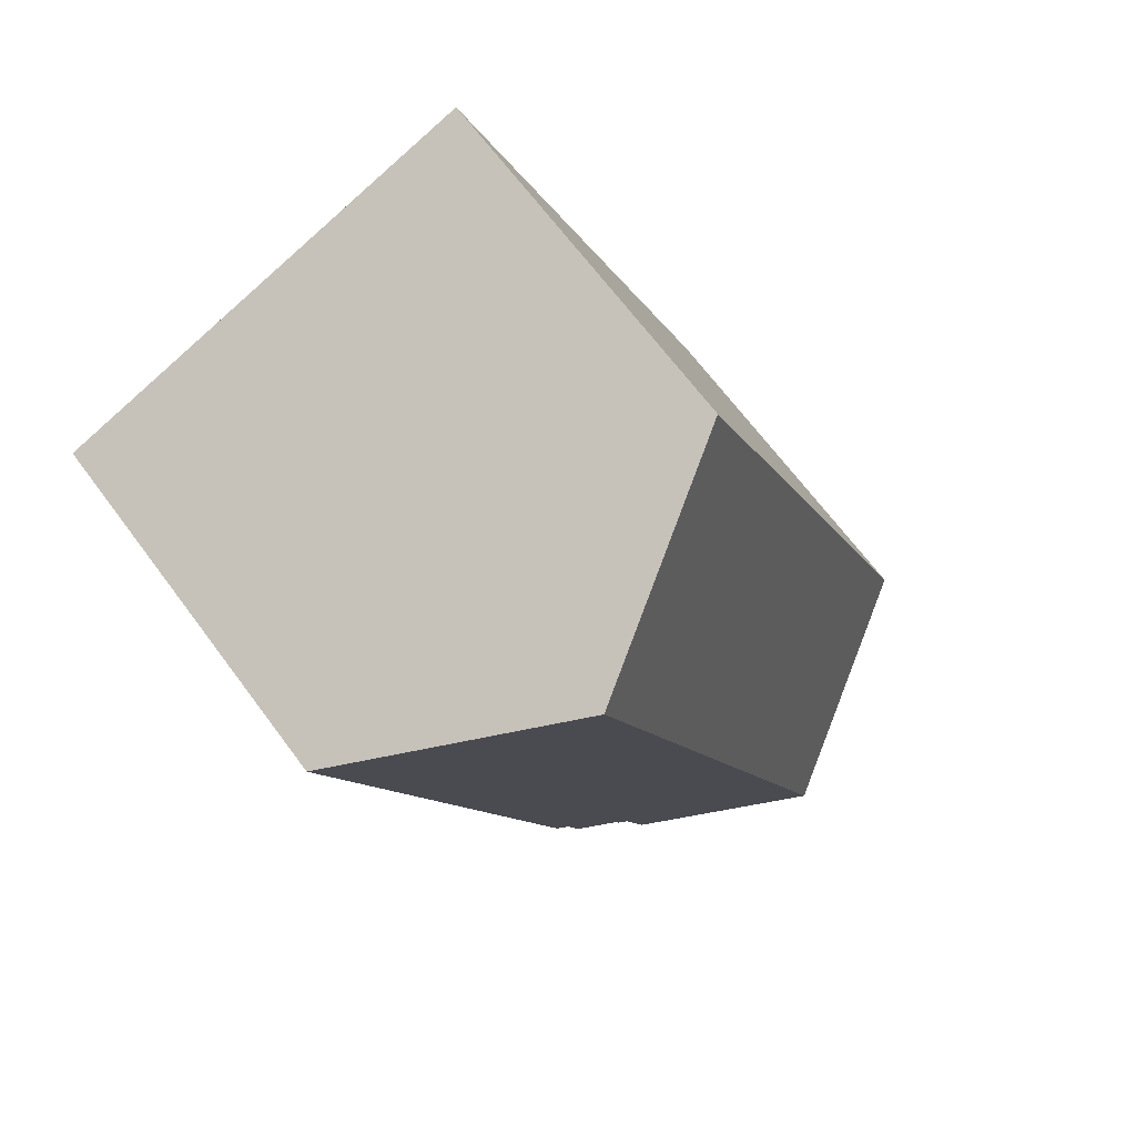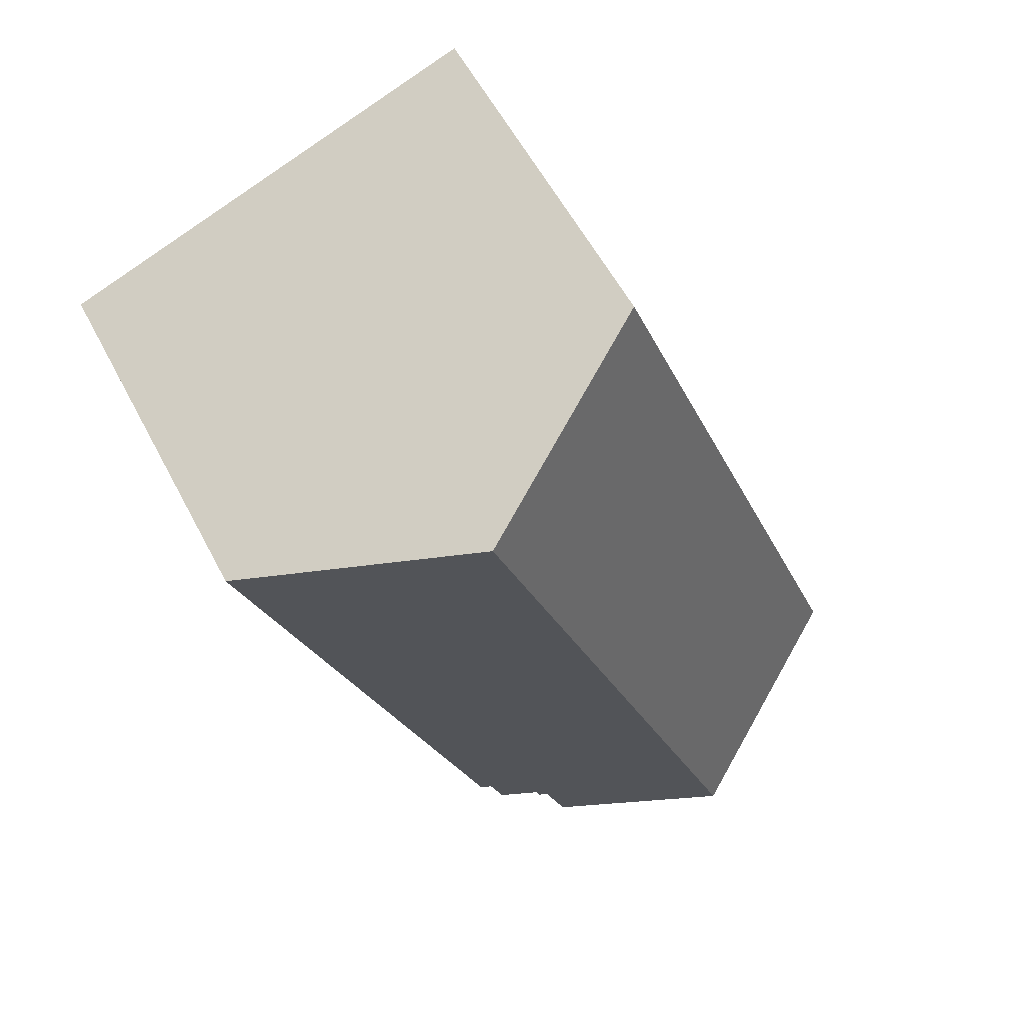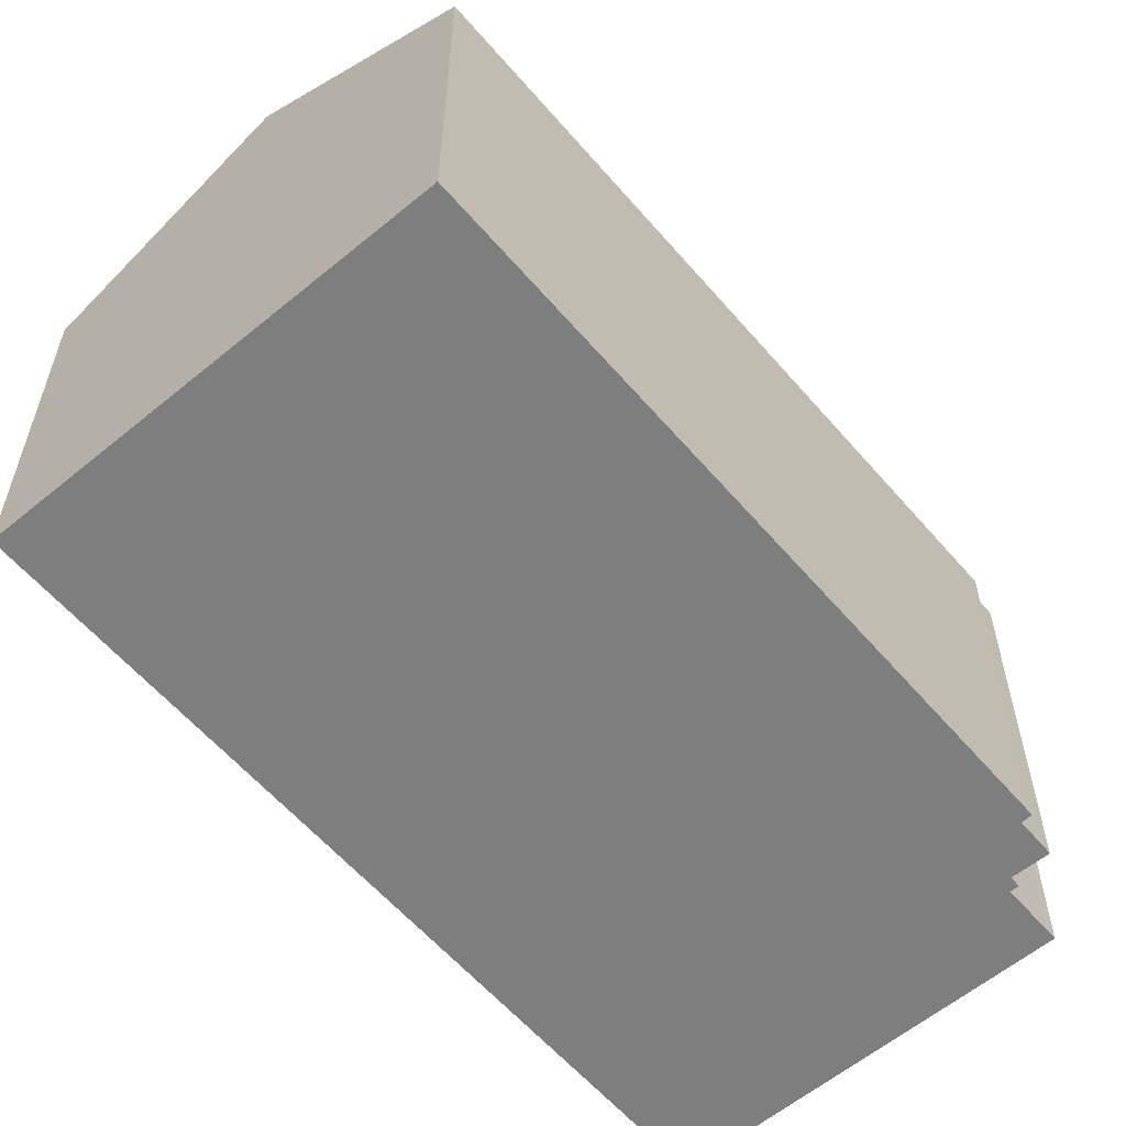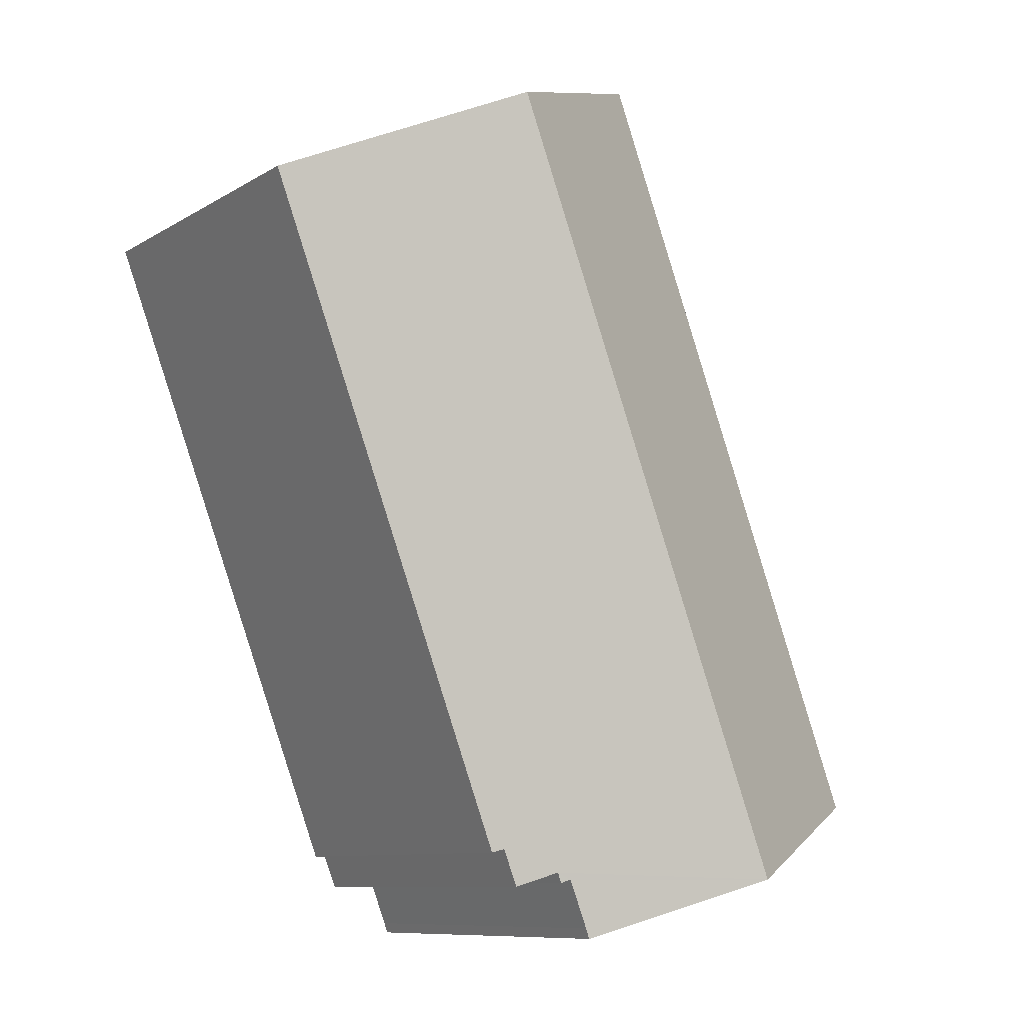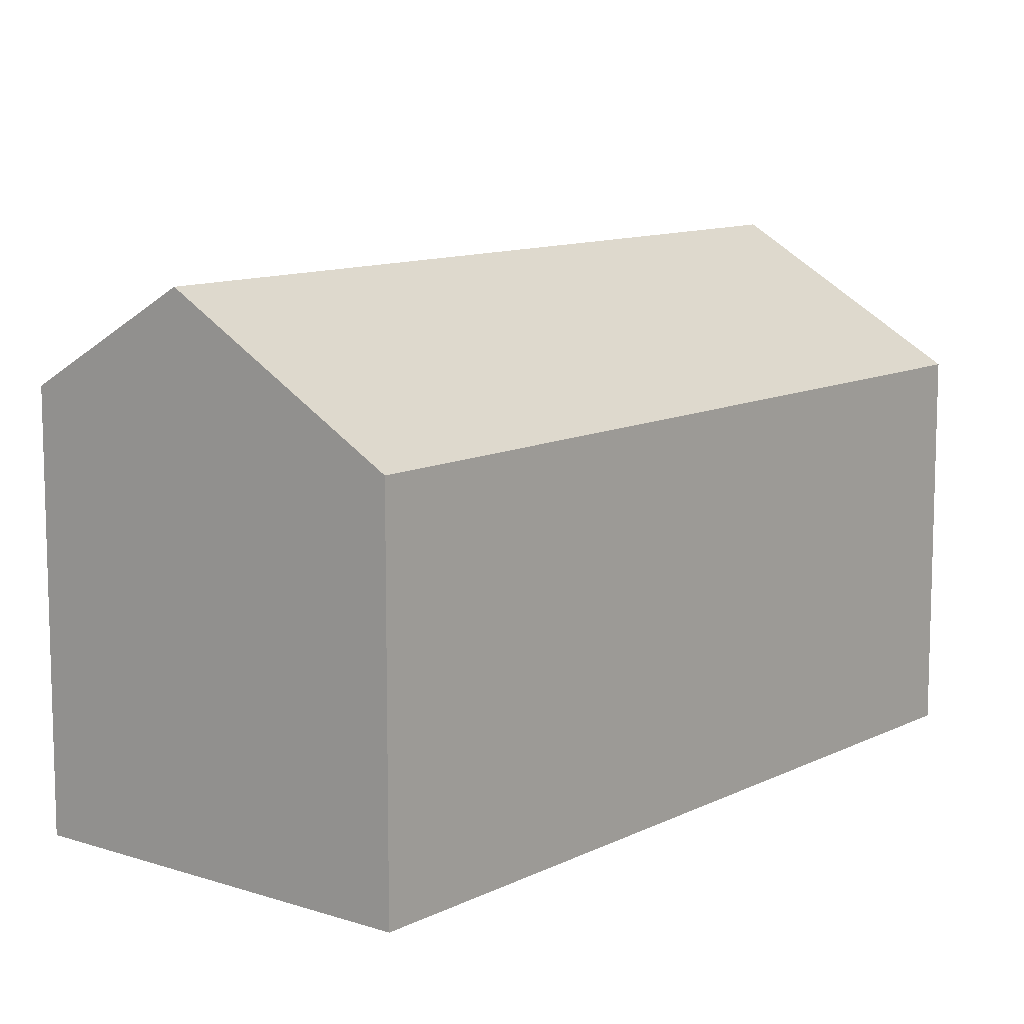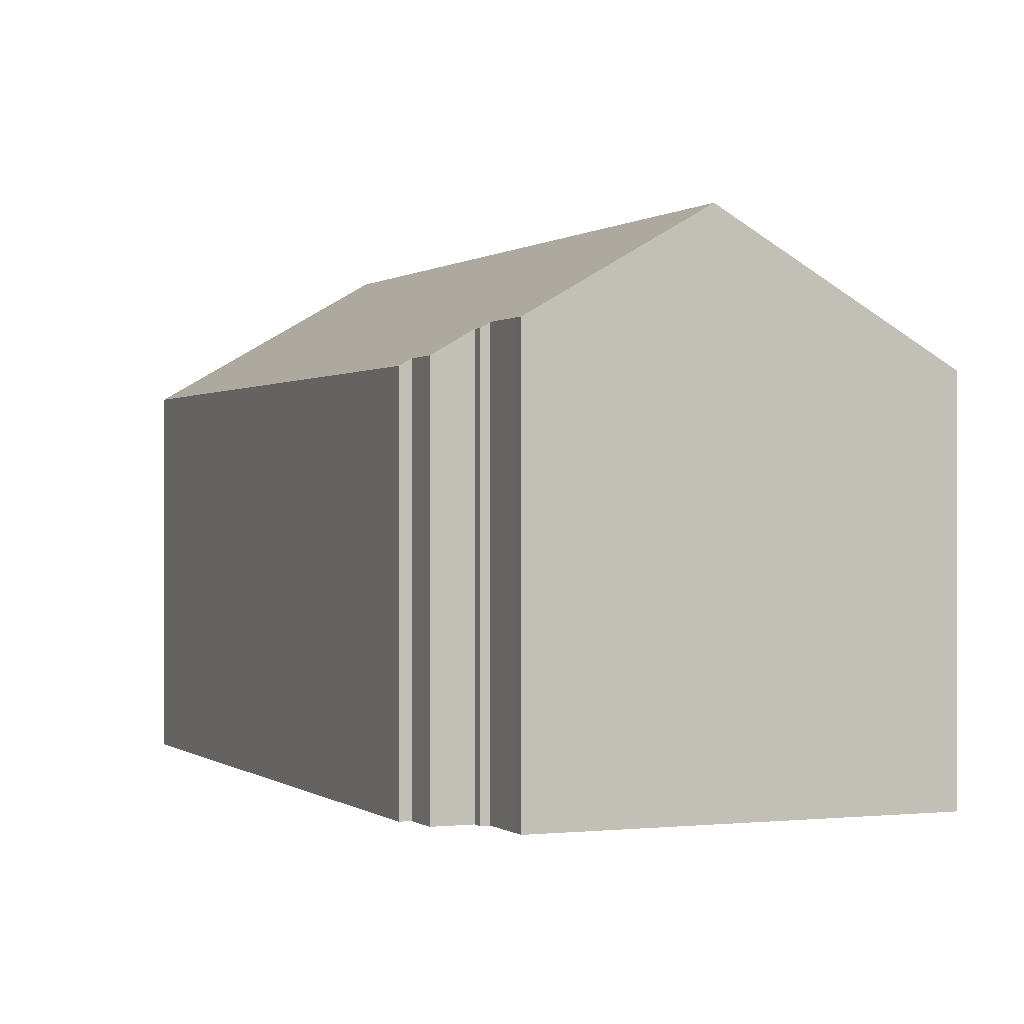
<metadata>
{"format":"obj","ext":"obj","renderer":"f3d","projection":"perspective","resolution":1024,"background":"white","views":[{"elev":67.3,"azim":143.4,"up":"+Z"},{"elev":57.0,"azim":152.6,"up":"+Z"},{"elev":-59.5,"azim":61.2,"up":"+Y"},{"elev":-9.6,"azim":146.2,"up":"+Z"},{"elev":10.8,"azim":-120.1,"up":"+Y"},{"elev":0.2,"azim":178.1,"up":"+Y"}]}
</metadata>
<code>
v  0 11.4 6.981e-16
v  15.8 15.44 21.8
v  6.598 15.44 -2.506
v  9.202 11.4 24.31
v  14.43 11.42 -1.673
v  22.4 11.4 19.28
v  14.1 11.61 -1.566
v  13.64 11.62 -2.729
v  12.53 12.31 -2.291
v  12.16 12.46 -2.512
v  12.41 12.31 -2.61
v  11.57 12.47 -4.022
v  11.45 12.47 -4.35
v  11.45 2.664e-16 -4.35
v  0 0 0
v  6.598 1.534e-16 -2.506
v  14.1 9.589e-17 -1.566
v  14.43 1.024e-16 -1.673
v  12.53 1.403e-16 -2.291
v  13.64 1.671e-16 -2.729
v  12.16 1.538e-16 -2.512
v  12.41 1.598e-16 -2.61
v  9.202 -1.489e-15 24.31
v  22.4 -1.181e-15 19.28
v  15.8 -1.335e-15 21.8
v  11.57 2.463e-16 -4.022
g defaultobject
f 1 2 3
f 2 1 4
f 5 2 6
f 2 5 7
f 2 7 8
f 2 8 9
f 2 9 3
f 3 9 10
f 10 9 11
f 3 10 12
f 3 12 13
f 13 1 3
f 1 13 14
f 1 14 15
f 15 14 16
f 5 17 7
f 17 5 18
f 8 19 9
f 19 8 20
f 11 21 10
f 21 11 22
f 15 4 1
f 4 15 23
f 23 2 4
f 2 23 6
f 6 23 24
f 24 23 25
f 6 18 5
f 18 6 24
f 7 20 8
f 20 7 17
f 9 22 11
f 22 9 19
f 26 13 12
f 13 26 14
f 10 26 12
f 26 10 21
f 16 23 15
f 23 16 14
f 23 14 25
f 25 14 26
f 25 26 21
f 25 21 22
f 25 22 19
f 25 19 20
f 25 20 17
f 25 17 18
f 25 18 24

</code>
